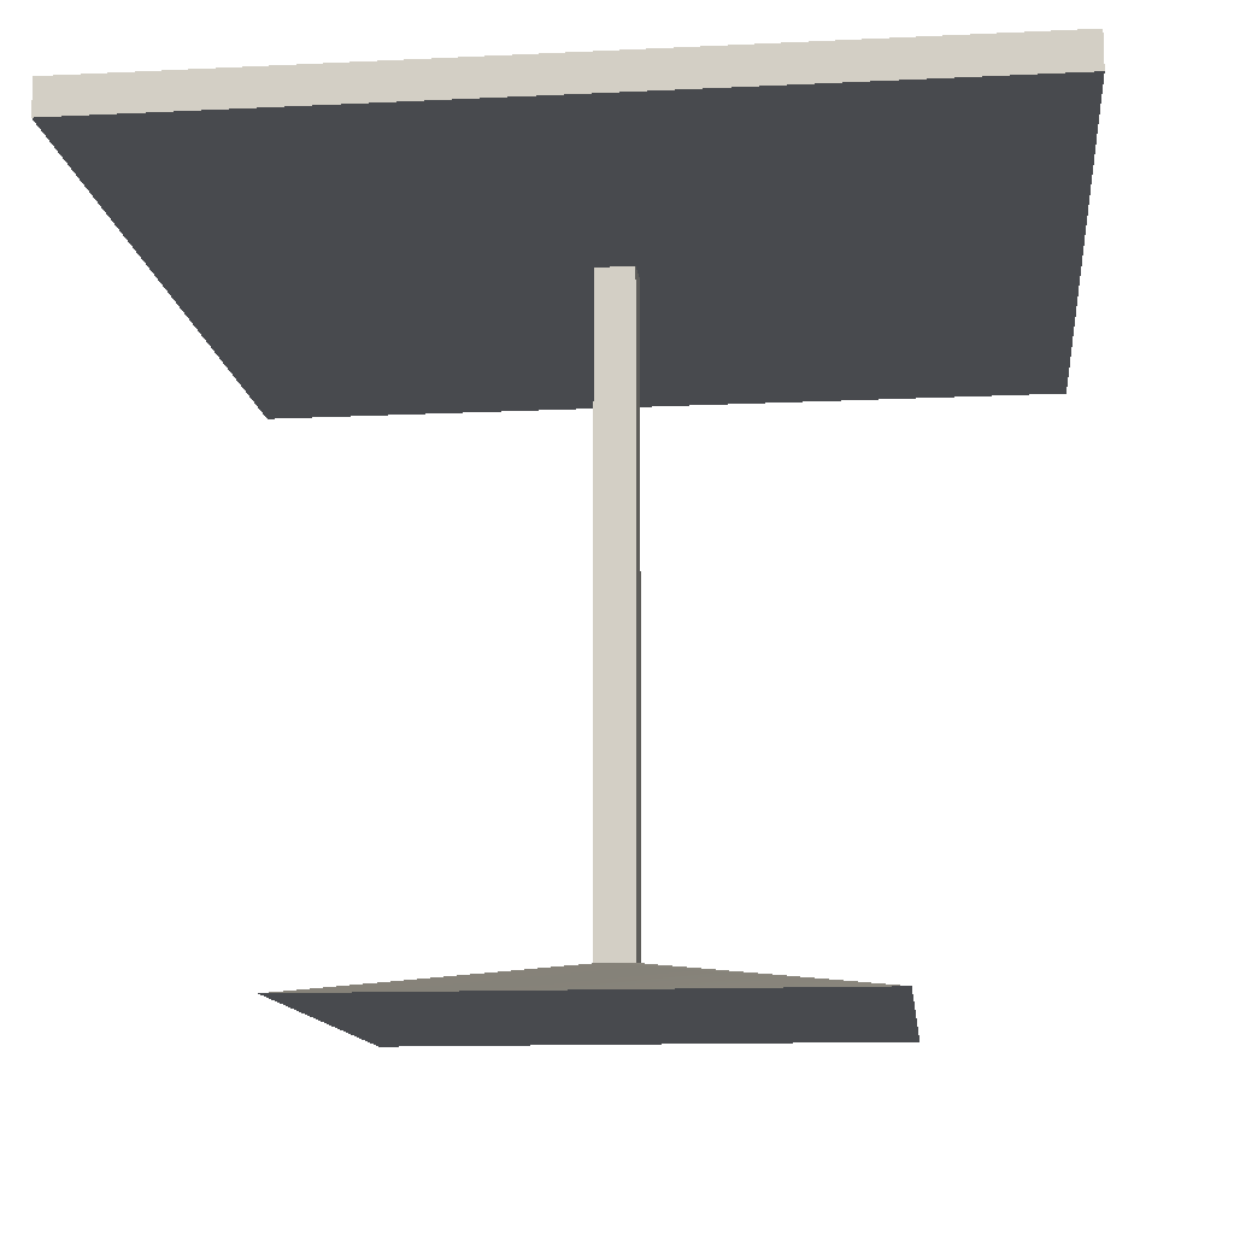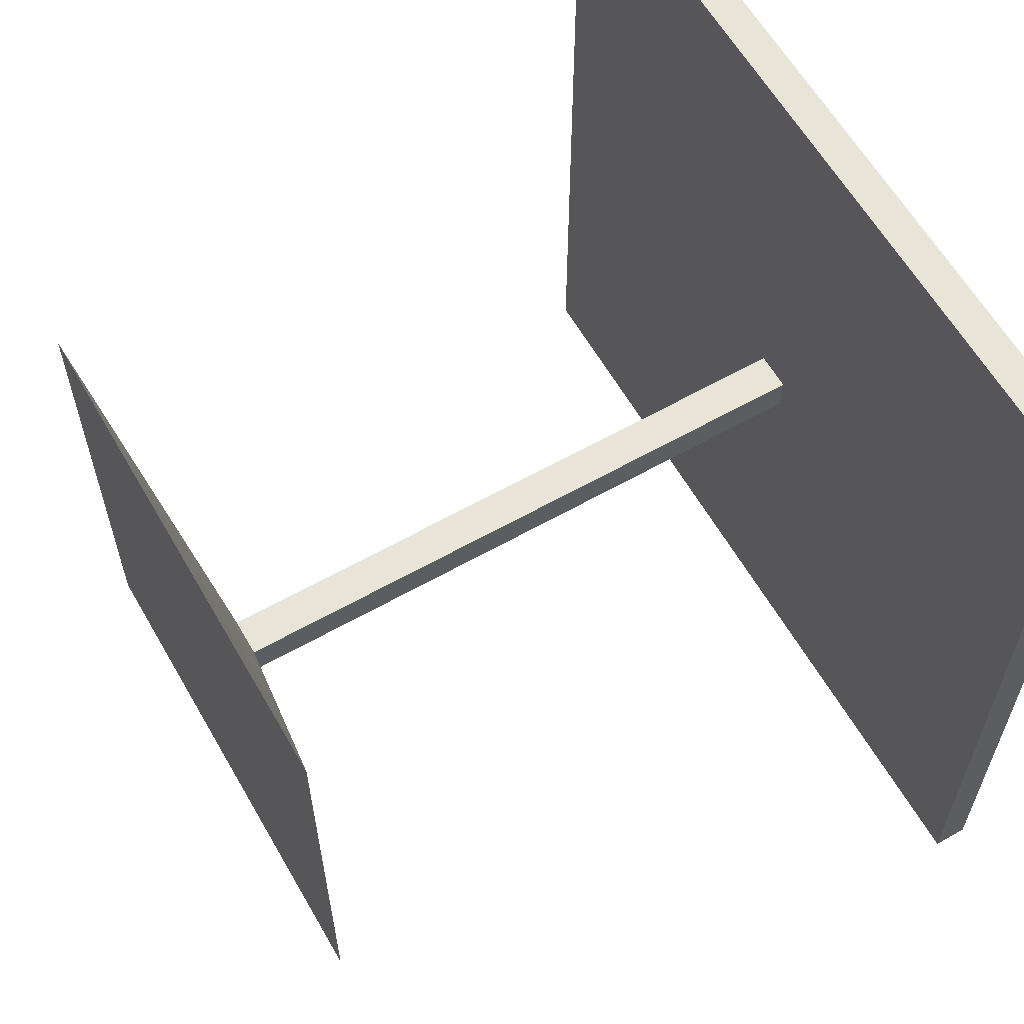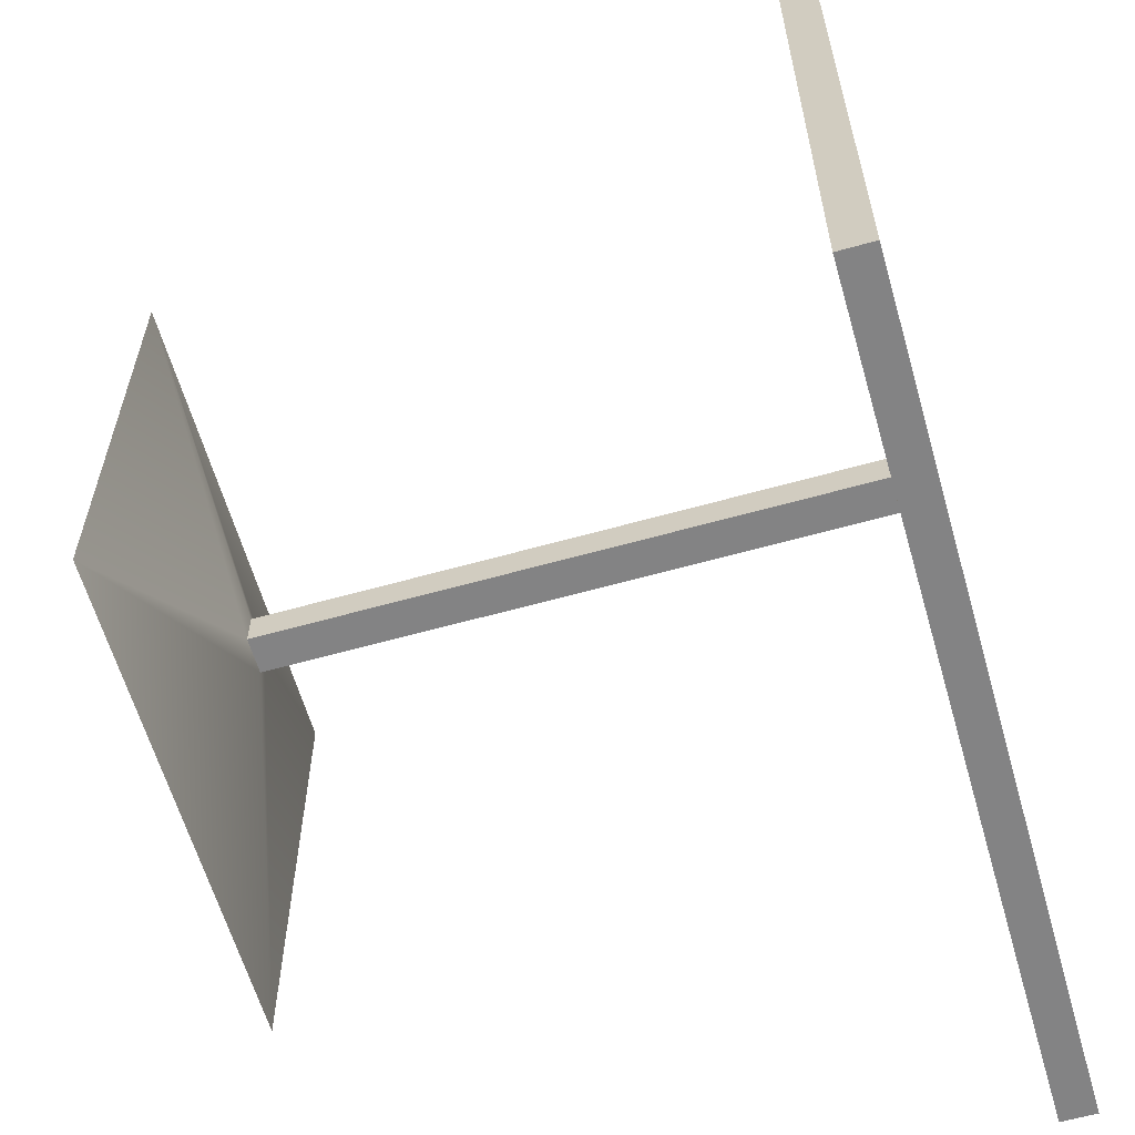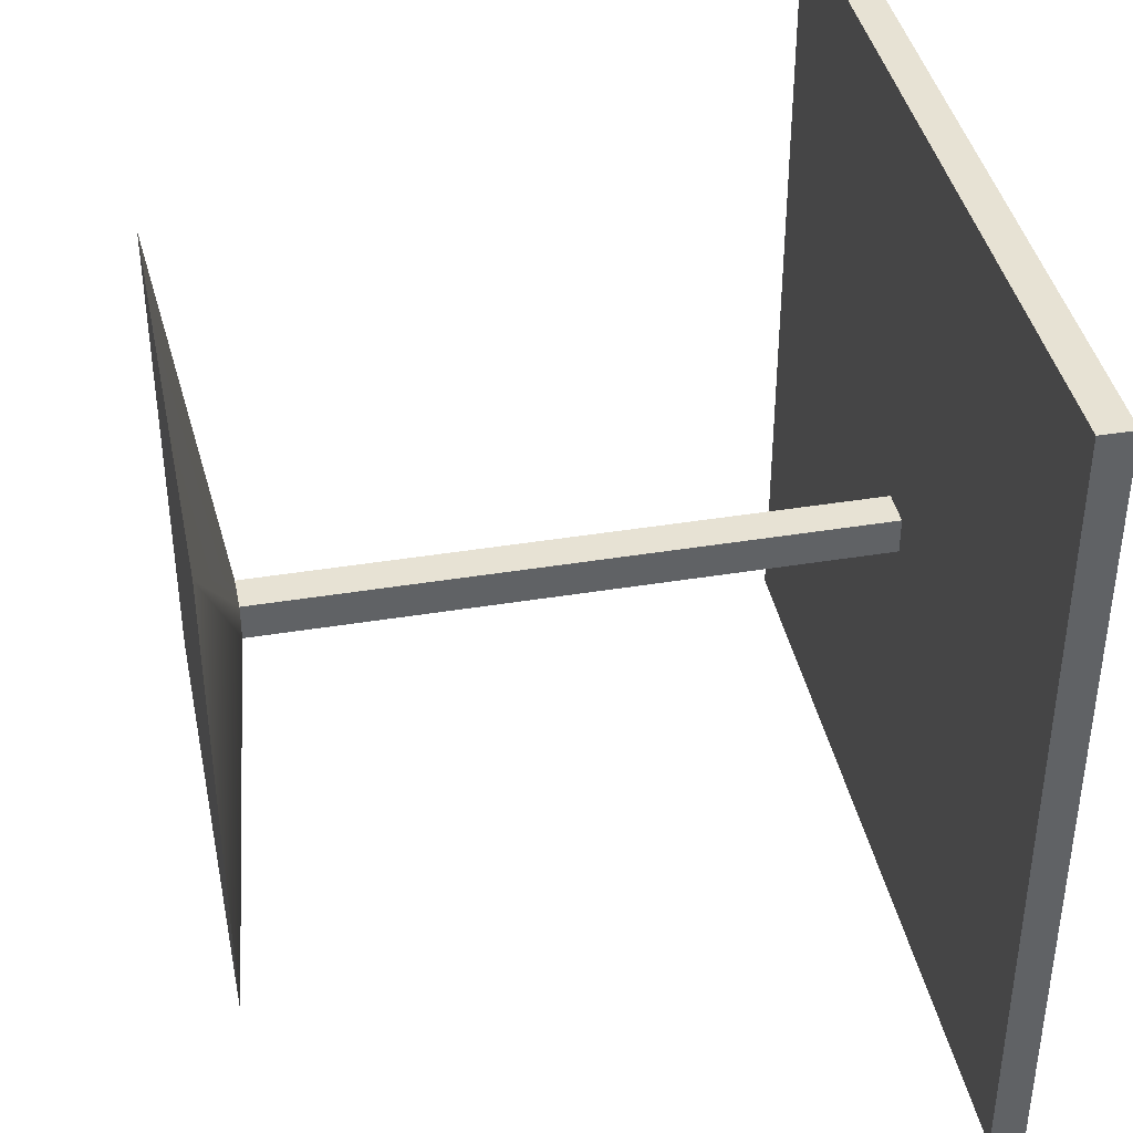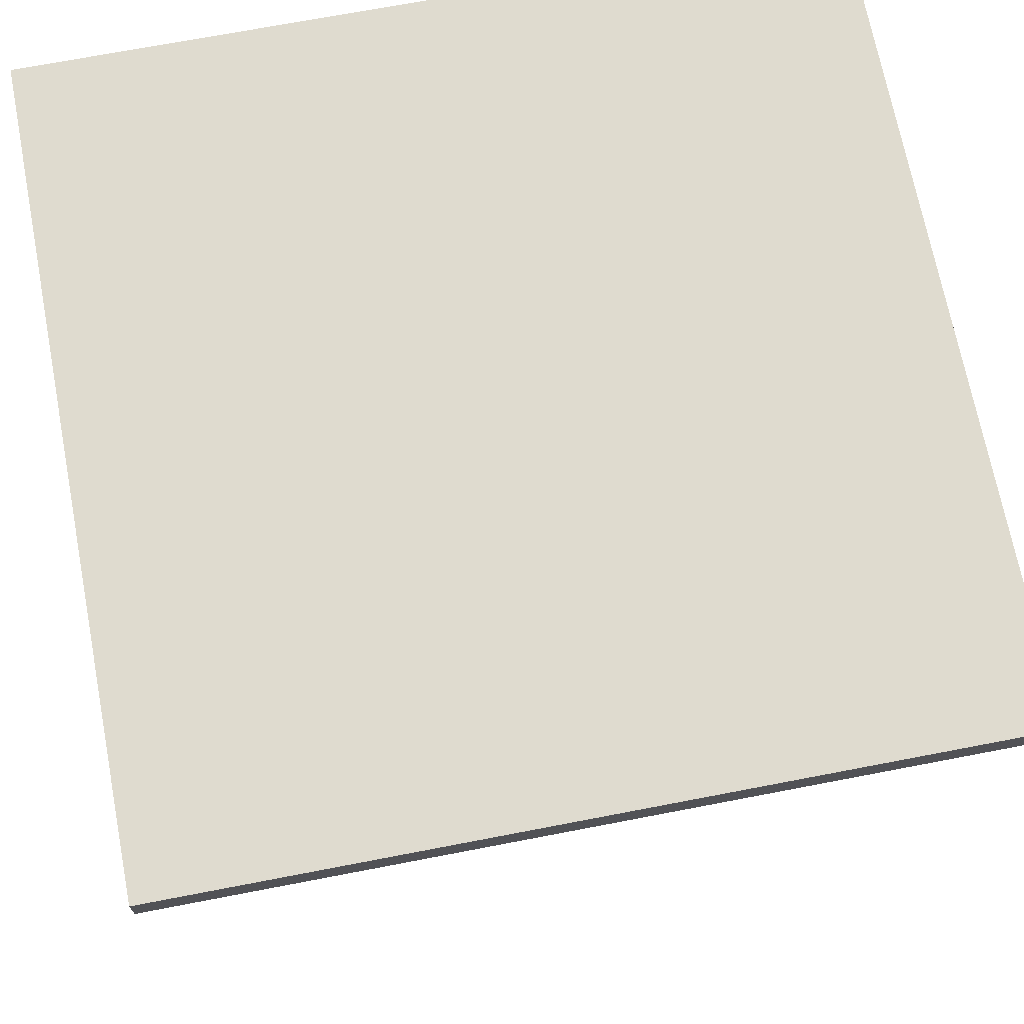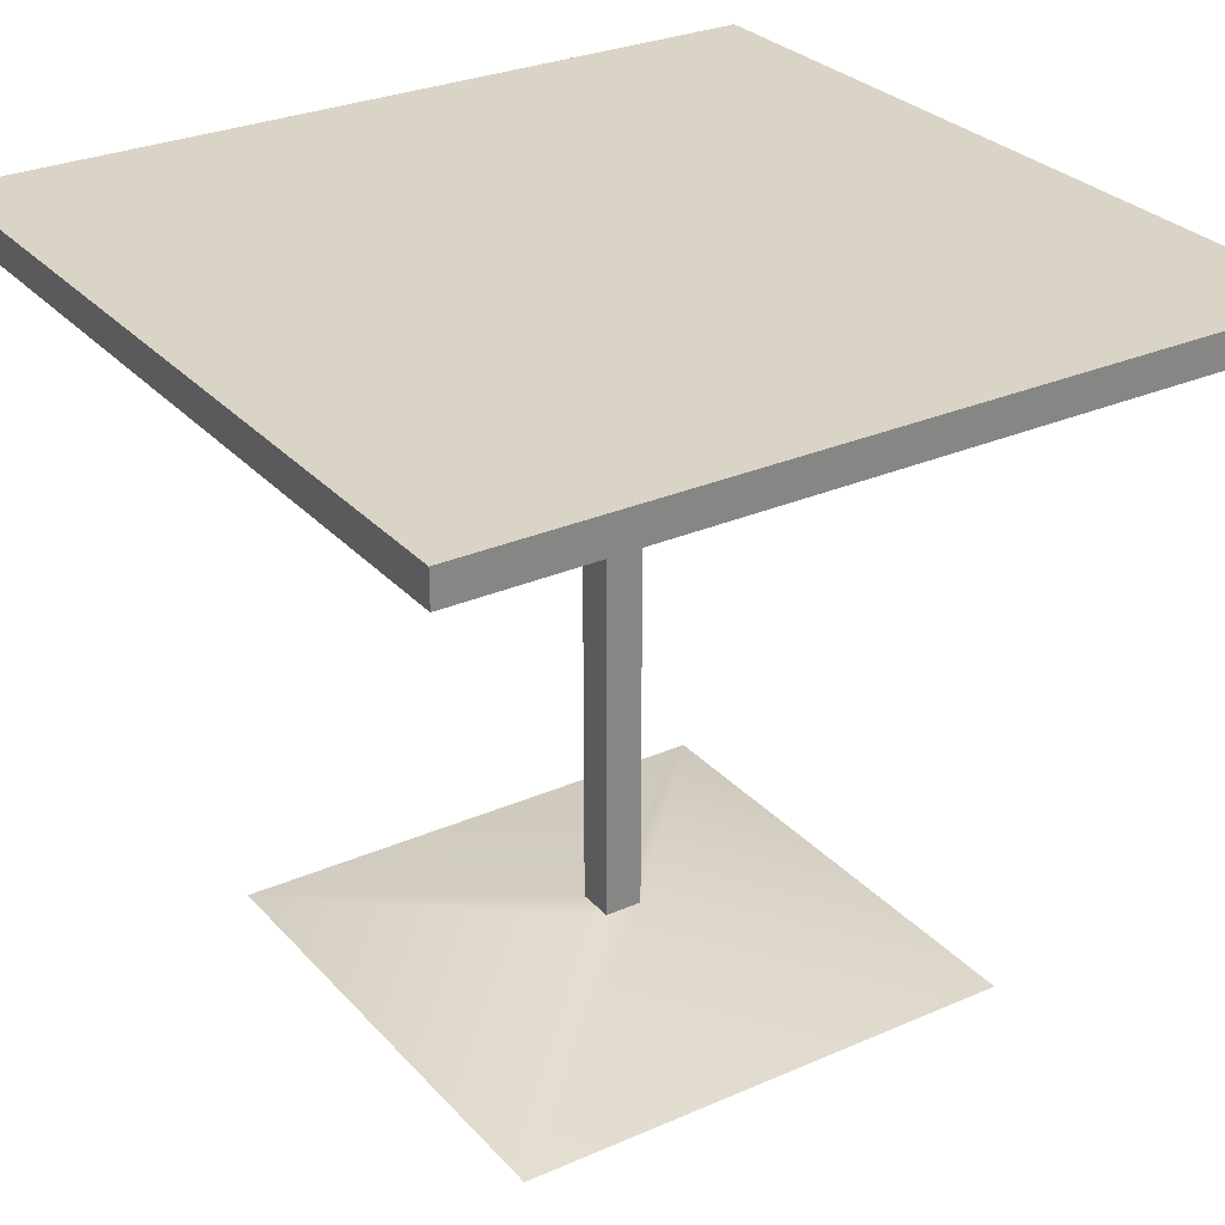
<metadata>
{"format":"obj","ext":"obj","renderer":"f3d","projection":"perspective","resolution":1024,"background":"white","views":[{"elev":-12.8,"azim":6.3,"up":"+Y"},{"elev":61.4,"azim":60.1,"up":"+Z"},{"elev":-61.2,"azim":106.0,"up":"+Z"},{"elev":40.0,"azim":78.5,"up":"+Z"},{"elev":70.3,"azim":79.1,"up":"+Y"},{"elev":28.9,"azim":-123.1,"up":"+Y"}]}
</metadata>
<code>
v 0.02046 0.05 -0.02046
v 0.02046 0.725 0.02046
v 0.02046 0.05 0.02046
v 0.02046 0.725 -0.02046
v 0.02046 0.725 -0.02046
v 0.02046 0.05 -0.02046
v 0.02046 0.725 0.02046
v 0.02046 0.05 0.02046
v 0.275 -0 0.275
v 0.02046 0.05 -0.02046
v 0.02046 0.05 0.02046
v 0.275 0 -0.275
v 0.275 0 -0.275
v 0.275 -0 0.275
v 0.02046 0.05 -0.02046
v 0.02046 0.05 0.02046
v -0.02046 0.725 -0.02046
v 0.02046 0.05 -0.02046
v -0.02046 0.05 -0.02046
v 0.02046 0.725 -0.02046
v 0.02046 0.725 -0.02046
v -0.02046 0.725 -0.02046
v 0.02046 0.05 -0.02046
v -0.02046 0.05 -0.02046
v 0.02046 0.725 0.02046
v -0.02046 0.725 -0.02046
v -0.02046 0.725 0.02046
v 0.02046 0.725 -0.02046
v 0.02046 0.725 -0.02046
v 0.02046 0.725 0.02046
v -0.02046 0.725 -0.02046
v -0.02046 0.725 0.02046
v 0.02046 0.725 0.02046
v -0.02046 0.05 0.02046
v 0.02046 0.05 0.02046
v -0.02046 0.725 0.02046
v -0.02046 0.725 0.02046
v 0.02046 0.725 0.02046
v -0.02046 0.05 0.02046
v 0.02046 0.05 0.02046
v 0.275 0 -0.275
v 0.275 -0 0.275
v 0 0 0
v 0 0 0
v 0.275 -0 0.275
v 0.275 0 -0.275
v -0.02046 0.05 -0.02046
v -0.275 0 -0.275
v -0.02046 0.05 -0.02046
v -0.275 0 -0.275
v -0.02046 0.05 0.02046
v -0.275 -0 0.275
v -0.02046 0.05 0.02046
v -0.275 -0 0.275
v -0.02046 0.725 -0.02046
v -0.02046 0.05 0.02046
v -0.02046 0.725 0.02046
v -0.02046 0.05 -0.02046
v -0.02046 0.05 -0.02046
v -0.02046 0.725 -0.02046
v -0.02046 0.05 0.02046
v -0.02046 0.725 0.02046
v 0.275 -0 0.275
v -0.275 -0 0.275
v 0 0 0
v 0 0 0
v -0.275 -0 0.275
v 0.275 -0 0.275
v 0.275 0 -0.275
v 0 0 0
v -0.275 0 -0.275
v -0.275 0 -0.275
v 0 0 0
v 0.275 0 -0.275
v 0 0 0
v -0.275 -0 0.275
v -0.275 0 -0.275
v -0.275 0 -0.275
v -0.275 -0 0.275
v 0 0 0
f 1 2 3
f 2 1 4
f 5 6 7
f 8 7 6
f 9 10 11
f 10 9 12
f 13 14 15
f 16 15 14
f 17 18 19
f 18 17 20
f 21 22 23
f 24 23 22
f 25 26 27
f 26 25 28
f 29 30 31
f 32 31 30
f 33 34 35
f 34 33 36
f 37 38 39
f 40 39 38
f 41 42 43
f 44 45 46
f 47 12 48
f 12 47 10
f 15 49 13
f 50 13 49
f 9 51 52
f 51 9 11
f 16 14 53
f 54 53 14
f 55 56 57
f 56 55 58
f 59 60 61
f 62 61 60
f 63 64 65
f 66 67 68
f 69 70 71
f 72 73 74
f 51 48 52
f 48 51 47
f 49 53 50
f 54 50 53
f 75 76 77
f 78 79 80
v 0.45 0.725 -0.45
v 0.45 0.7625 0.45
v 0.45 0.725 0.45
v 0.45 0.7625 -0.45
v -0.45 0.7625 -0.45
v 0.45 0.725 -0.45
v -0.45 0.725 -0.45
v 0.45 0.7625 -0.45
v 0.45 0.7625 0.45
v -0.45 0.725 0.45
v 0.45 0.725 0.45
v -0.45 0.7625 0.45
v -0.45 0.7625 -0.45
v -0.45 0.725 0.45
v -0.45 0.7625 0.45
v -0.45 0.725 -0.45
f 81 82 83
f 82 81 84
f 85 86 87
f 86 85 88
f 89 90 91
f 90 89 92
f 93 94 95
f 94 93 96
v 0.45 0.7625 -0.45
v 0.45 0.725 -0.45
v 0.45 0.7625 0.45
v 0.45 0.725 0.45
v 0.45 0.7625 -0.45
v -0.45 0.7625 -0.45
v 0.45 0.725 -0.45
v -0.45 0.725 -0.45
v -0.45 0.7625 0.45
v 0.45 0.7625 0.45
v -0.45 0.725 0.45
v 0.45 0.725 0.45
v -0.45 0.725 -0.45
v -0.45 0.7625 -0.45
v -0.45 0.725 0.45
v -0.45 0.7625 0.45
f 97 98 99
f 100 99 98
f 101 102 103
f 104 103 102
f 105 106 107
f 108 107 106
f 109 110 111
f 112 111 110
v 0.45 0.7625 0.45
v -0.45 0.7625 -0.45
v -0.45 0.7625 0.45
v 0.45 0.7625 -0.45
v 0.45 0.7625 -0.45
v 0.45 0.7625 0.45
v -0.45 0.7625 -0.45
v -0.45 0.7625 0.45
f 113 114 115
f 114 113 116
f 117 118 119
f 120 119 118
v 0.45 0.725 -0.45
v -0.45 0.725 0.45
v -0.45 0.725 -0.45
v 0.45 0.725 0.45
v 0.45 0.725 0.45
v 0.45 0.725 -0.45
v -0.45 0.725 0.45
v -0.45 0.725 -0.45
f 121 122 123
f 122 121 124
f 125 126 127
f 128 127 126

</code>
